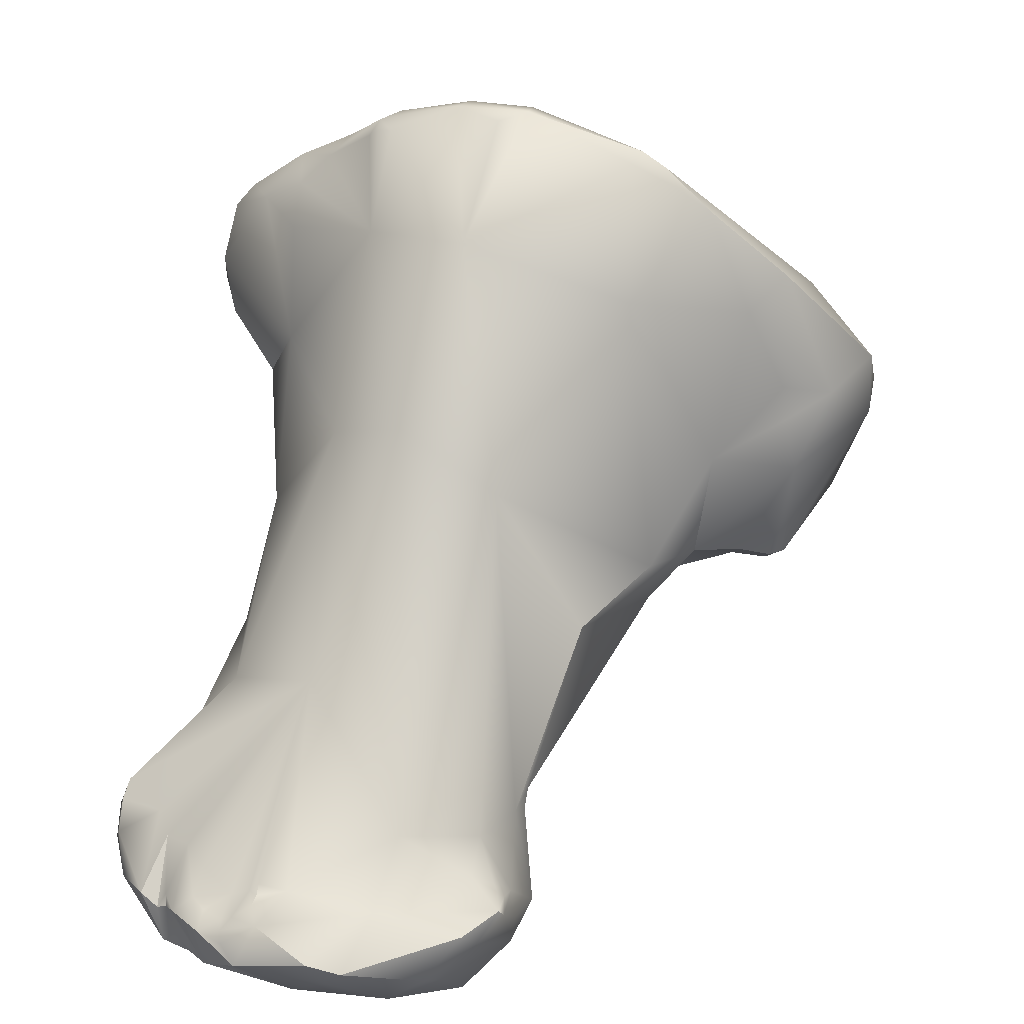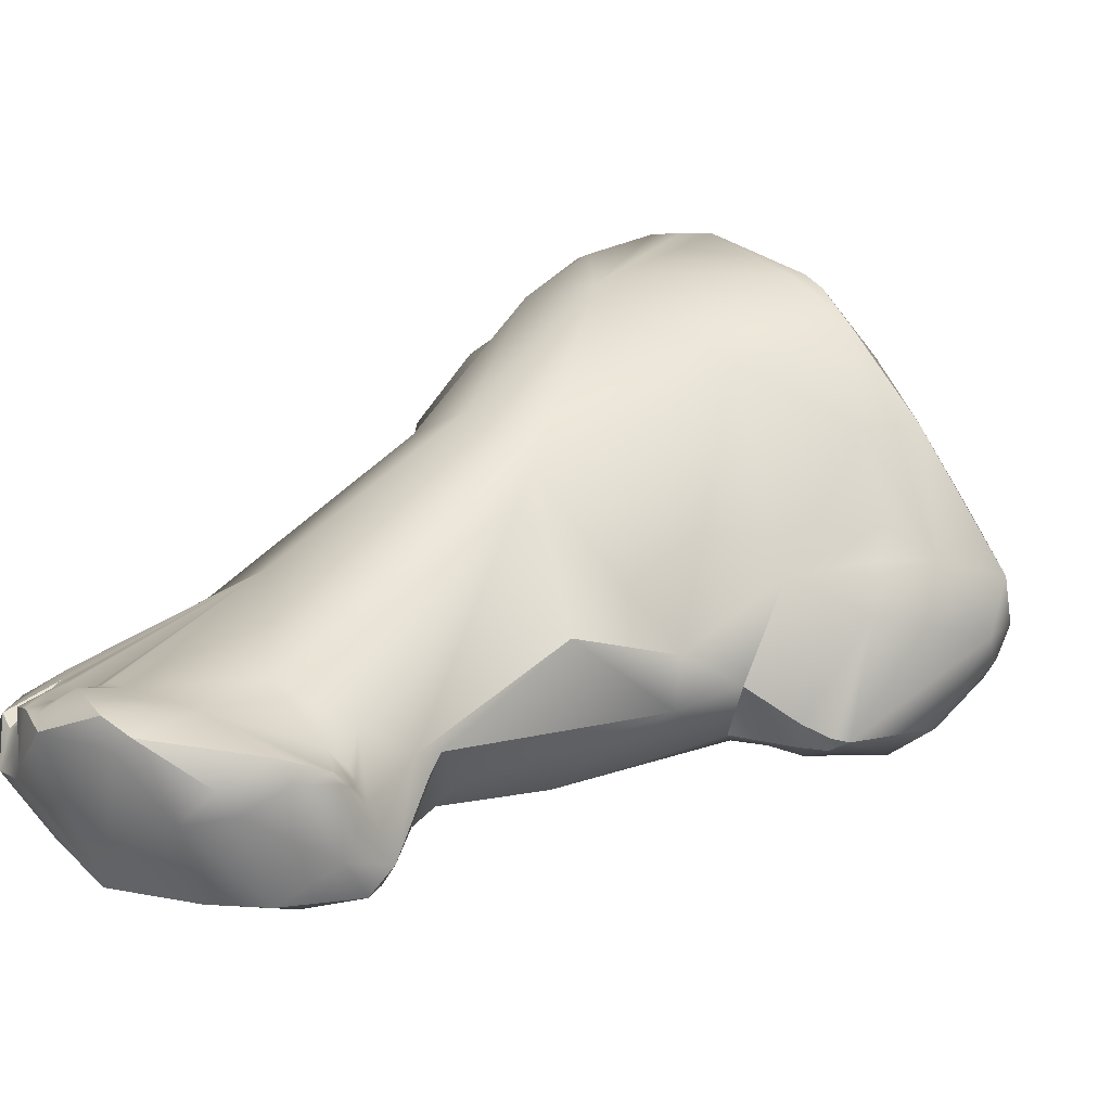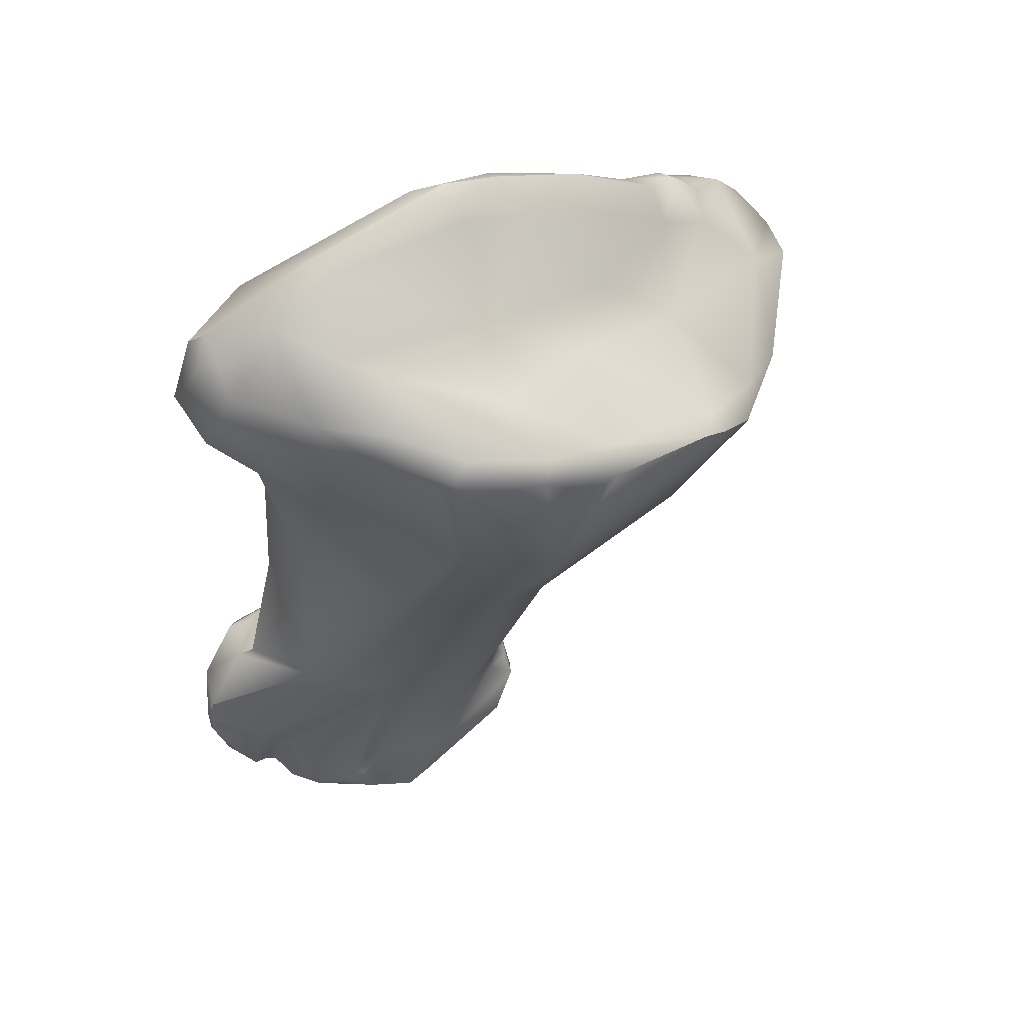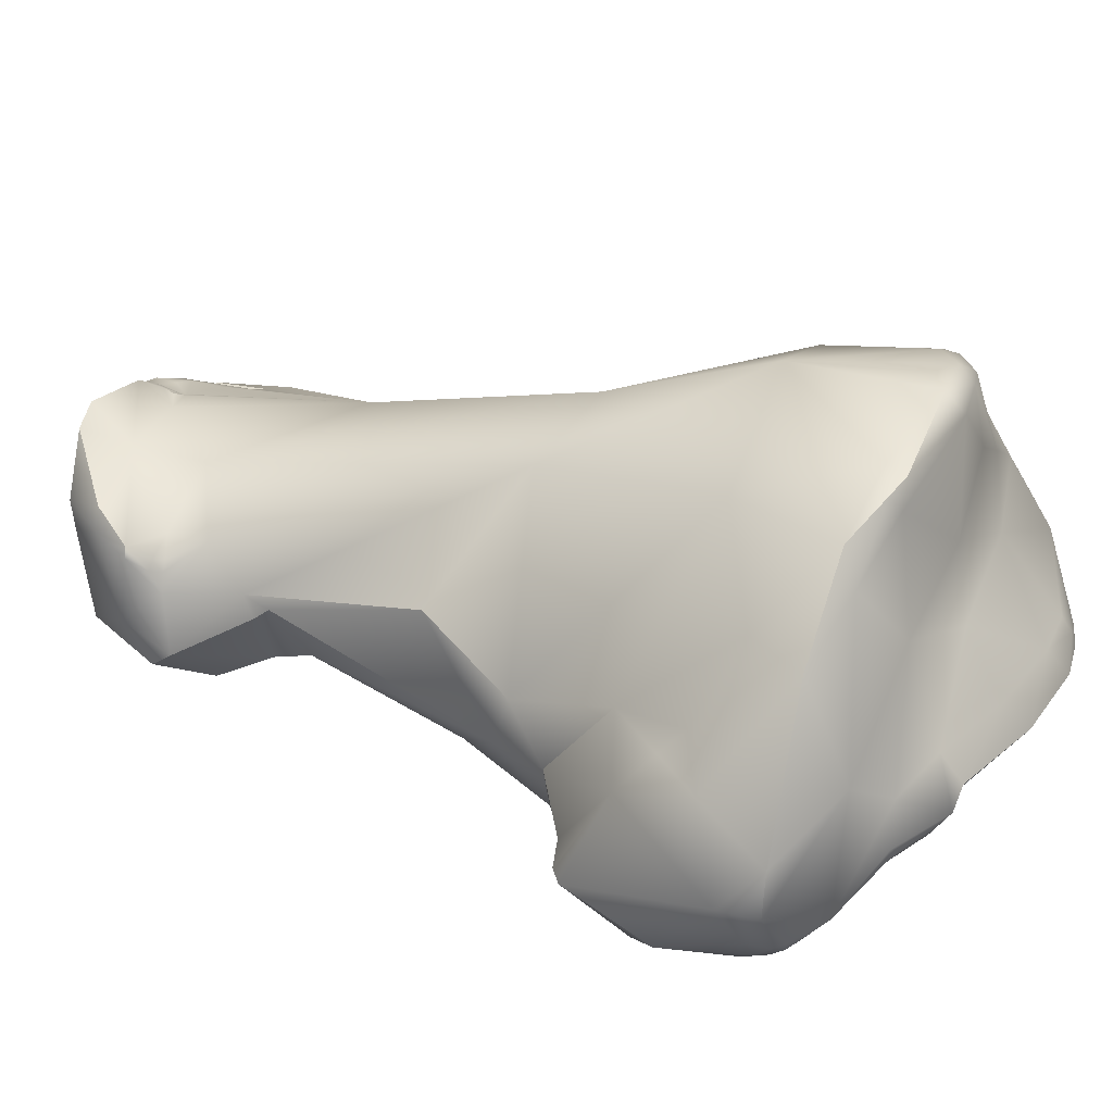
<metadata>
{"format":"obj","ext":"obj","renderer":"f3d","projection":"perspective","resolution":1024,"background":"white","views":[{"elev":66.4,"azim":2.7,"up":"+Z"},{"elev":26.4,"azim":27.1,"up":"+Z"},{"elev":56.8,"azim":-29.9,"up":"+Y"},{"elev":37.0,"azim":95.8,"up":"+Z"}]}
</metadata>
<code>
v -90.55 -226.6 -0.5272
v -90.1 -225.5 -2.801
v -91.7 -224.8 -1.376
v -91.72 -225.1 -0.3012
v -91.11 -225.7 0.367
v -90.67 -226 0.2286
v -91.08 -223.1 -2.239
v -89.76 -222.5 -3.115
v -91.87 -223.5 -1.229
v -92.06 -223.9 -0.6469
v -92.06 -223 -0.6847
v -91.87 -222.4 -0.5538
v -91.98 -223.9 -0.2987
v -91.98 -222.9 -0.4063
v -90.81 -223.5 0.542
v -90.32 -221 -2.133
v -89.75 -220.8 -2.126
v -89.9 -220.7 -1.842
v -89.29 -220.4 -1.855
v -91.58 -221.8 -1.467
v -90.56 -220.7 -0.8708
v -90.17 -220.3 -0.6401
v -90.33 -208.3 -0.3603
v -89.45 -208.9 -1.25
v -90.79 -206.8 -1.098
v -89.92 -207.5 -1.928
v -90.66 -205.6 -0.3542
v -90.66 -207.1 0.5456
v -90.11 -204.9 -1.116
v -90.28 -204.7 -0.1273
v -89.78 -204.2 -0.6367
v -87.27 -227.4 -2.299
v -89.82 -226.9 -0.3926
v -89.32 -227.4 0.3108
v -89.4 -226.9 1.553
v -88.77 -227.2 1.742
v -88.8 -226.9 1.787
v -86.57 -224.7 -3.256
v -90.18 -226.6 0.03002
v -90.42 -226 0.3975
v -90.45 -225.7 0.4574
v -90.15 -226.3 1.075
v -89.93 -224.5 1.009
v -89.61 -226 1.378
v -89.42 -225.2 1.376
v -89.31 -226.3 1.498
v -88.83 -226.6 1.721
v -88.63 -225.9 1.539
v -86.22 -223.6 -2.941
v -90.53 -224.2 0.6284
v -87.71 -221.2 -2.473
v -89.07 -220 1.278
v -88.79 -217.8 -1.713
v -89.08 -217.9 0.2514
v -88.34 -213.2 -2.008
v -88.52 -214.6 0.6383
v -87.84 -210.5 -2.133
v -88.41 -210.1 1.7
v -85.92 -209.2 -3.216
v -88.74 -209.6 -1.464
v -87.95 -209.1 -2.236
v -89.19 -209.8 -0.9617
v -90.39 -205.6 1.035
v -89.35 -206.2 2.616
v -88.29 -204.2 -1.631
v -89.88 -204.5 0.3617
v -88.34 -203.5 0.6958
v -89.94 -204.9 1.1
v -86.91 -202.7 -0.3167
v -84.47 -227.5 -1.848
v -88.41 -227.8 1.641
v -87.86 -226.9 2.485
v -86.07 -228.2 1.945
v -86.54 -227.9 2.614
v -83.66 -226.2 -2.317
v -88.53 -226.6 1.924
v -88.04 -226.3 2.155
v -88.13 -225.9 1.923
v -87.93 -226 2.07
v -87.91 -225.7 2.042
v -87.17 -225.9 2.15
v -83.67 -224 -2.783
v -84.78 -224.6 -3.093
v -84.34 -223.4 -2.919
v -84.57 -222.9 -2.578
v -84.58 -222.7 -2.43
v -84.25 -222.8 -2.394
v -83.61 -223.4 -2.686
v -83.75 -223 -2.576
v -85.12 -221.5 -2.351
v -86.96 -220.6 2.793
v -88.45 -207.5 3.16
v -88.31 -206.3 3.497
v -87.51 -205.7 4.072
v -87.26 -203.9 2.05
v -85.97 -204.4 3.093
v -88.41 -205 2.939
v -86.94 -205 4.094
v -86.58 -202.8 0.344
v -82.76 -227.3 -1.532
v -84.56 -228.1 0.5212
v -83.67 -227.9 1.494
v -83.26 -227.7 0.8606
v -85.66 -228 2.359
v -82.73 -226.3 -2.13
v -81.41 -225.5 -1.902
v -81.05 -224.9 -1.274
v -81.56 -226.2 -0.6431
v -84.46 -224.4 2.354
v -82.62 -225.1 1.395
v -84.98 -226.5 2.425
v -81.98 -224 -2.629
v -82.3 -222.5 -2.085
v -82.04 -222.5 -1.93
v -82.44 -224 1.378
v -82.33 -221.6 -2.01
v -81.39 -221.3 -1.241
v -81.01 -217.5 -3.357
v -86.78 -213.9 3.672
v -84.93 -214.3 4.884
v -86.05 -209.1 5.882
v -81.61 -206.3 -2.849
v -86.31 -206 5.688
v -86.07 -206 5.959
v -86.04 -205.6 5.846
v -85.7 -206.1 6.177
v -85.52 -205.2 5.679
v -83.23 -204.3 2.543
v -81.28 -202.8 -0.6616
v -81.29 -202.5 -0.2074
v -83.5 -202.5 -0.8916
v -83.5 -202.2 -0.4067
v -82.78 -202.2 -0.5069
v -82.61 -202.4 0.0603
v -82.61 -202.7 0.548
v -81.47 -225.7 -0.07752
v -81.93 -225.4 1.065
v -81.6 -225.1 0.2363
v -81.88 -225.1 0.747
v -82.07 -225.1 0.9913
v -81.73 -226 1.208
v -81.75 -225.5 0.8354
v -82.38 -226.9 1.476
v -82.75 -226.9 2.03
v -81.87 -226 1.475
v -81.57 -223.1 0.426
v -81.35 -222.8 -0.1602
v -81.28 -222.4 0.2152
v -80.04 -218.3 1.501
v -78.21 -216.3 -1.002
v -82.42 -215.8 4.326
v -77.69 -214 -2.851
v -77.25 -213.6 -2.926
v -77.42 -214.9 -2.181
v -78.17 -211 -3.653
v -83.56 -209.9 6.968
v -78.01 -208.2 -2.891
v -78.26 -207.1 -2.265
v -81 -205.5 3.831
v -83.94 -205.8 6.928
v -83.6 -205.4 6.557
v -78.92 -203.5 -0.04294
v -80.89 -203.1 0.8231
v -83.91 -205 4.567
v -78.24 -216 0.3883
v -76.68 -214 -2.745
v -75.84 -213.7 -2.988
v -75.82 -214.3 -2.432
v -75.65 -214.5 -1.594
v -74.9 -214.5 -2.189
v -74.82 -214.6 -1.771
v -76.99 -215 -0.6455
v -73.98 -212.7 -2.997
v -75.31 -208.9 -2.909
v -76.4 -207.7 -2.476
v -75.37 -207 -1.574
v -75.73 -205.9 -0.7493
v -76.64 -205.8 0.9957
v -77.81 -206.7 3.263
v -82.81 -206.5 7.355
v -81.94 -205.6 6.793
v -82.04 -206.1 7.385
v -77.1 -205.3 -0.5928
v -76.57 -205.2 0.1394
v -75.75 -205.4 -0.0312
v -78.55 -204.3 1.016
v -79.56 -205.3 2.44
v -74.4 -214.4 -1.866
v -74.4 -213.2 1.09
v -76.67 -213.3 1.678
v -73 -212.1 -2.287
v -74.76 -212.2 2.018
v -74.87 -211.5 2.69
v -79.2 -211 6.032
v -73.44 -210.3 -2.688
v -72.94 -210.1 -2.319
v -73.6 -208.8 -2.36
v -72.98 -209.4 -2.231
v -72.56 -209.7 -1.843
v -72.65 -209.1 -1.711
v -72.38 -209.4 -1.45
v -72.47 -209.1 -1.343
v -72.26 -210 -1.202
v -75.98 -210.3 4.595
v -76.59 -208 5.548
v -77.16 -208.3 6.377
v -73.26 -208.1 -1.259
v -74.97 -206.5 -0.5329
v -74.63 -206.9 -0.7185
v -74.69 -206.8 -0.3369
v -75.16 -206.8 0.8014
v -79.24 -207.5 7.15
v -79.01 -207 7.024
v -78.4 -207.8 6.919
v -78.46 -207.1 6.441
v -78.34 -207.4 6.893
v -73.48 -211.3 1.949
v -72.18 -210.7 -0.1681
v -72.02 -209.7 -0.2404
v -72.25 -209.6 1.036
v -74.96 -209.1 4.427
v -74.03 -207.9 2.001
v -90.55 -226.6 -0.5272
v -90.1 -225.5 -2.801
v -91.11 -225.7 0.367
v -91.11 -225.7 0.367
v -90.67 -226 0.2286
v -90.67 -226 0.2286
v -91.87 -222.4 -0.5538
v -90.32 -221 -2.133
v -90.32 -221 -2.133
v -89.29 -220.4 -1.855
v -90.17 -220.3 -0.6401
v -90.17 -220.3 -0.6401
v -89.92 -207.5 -1.928
v -87.27 -227.4 -2.299
v -89.4 -226.9 1.553
v -90.42 -226 0.3975
v -90.42 -226 0.3975
v -90.15 -226.3 1.075
v -88.79 -217.8 -1.713
v -88.34 -213.2 -2.008
v -89.19 -209.8 -0.9617
v -89.19 -209.8 -0.9617
v -84.47 -227.5 -1.848
v -88.41 -227.8 1.641
v -88.41 -227.8 1.641
v -86.54 -227.9 2.614
v -86.54 -227.9 2.614
v -87.93 -226 2.07
v -84.25 -222.8 -2.394
v -85.56 -228 2.304
v -85.66 -228 2.359
v -81.41 -225.5 -1.902
v -81.05 -224.9 -1.274
v -81.98 -224 -2.629
v -82.04 -222.5 -1.93
v -82.33 -221.6 -2.01
v -81.39 -221.3 -1.241
v -81.01 -217.5 -3.357
v -82.75 -226.9 2.03
v -81.87 -226 1.475
v -81.35 -222.8 -0.1602
v -81.28 -222.4 0.2152
v -80.04 -218.3 1.501
v -77.42 -214.9 -2.181
v -78.92 -203.5 -0.04294
v -75.65 -214.5 -1.594
v -74.82 -214.6 -1.771
v -76.99 -215 -0.6455
v -76.99 -215 -0.6455
v -76.57 -205.2 0.1394
v -74.4 -214.4 -1.866
v -74.4 -214.4 -1.866
v -73 -212.1 -2.287
v -72.25 -209.6 1.036
v -74.96 -209.1 4.427
v -91.11 -225.7 0.367
v -91.98 -222.9 -0.4063
v -89.29 -220.4 -1.855
v -90.33 -208.3 -0.3603
v -90.79 -206.8 -1.098
v -90.79 -206.8 -1.098
v -90.11 -204.9 -1.116
v -90.11 -204.9 -1.116
v -89.78 -204.2 -0.6367
v -90.53 -224.2 0.6284
v -88.79 -217.8 -1.713
v -86.91 -202.7 -0.3167
v -82.76 -227.3 -1.532
v -81.41 -225.5 -1.902
v -81.29 -202.5 -0.2074
v -83.5 -202.2 -0.4067
v -82.78 -202.2 -0.5069
v -75.82 -214.3 -2.432
v -74.9 -214.5 -2.189
v -77.16 -208.3 6.377
v -79.01 -207 7.024
v -78.34 -207.4 6.893
v -90.17 -220.3 -0.6401
g grp1
f 32 33 1
f 38 2 8
f 2 3 7
f 7 3 9
f 224 1 3
f 1 224 32
f 3 10 9
f 10 3 4
f 4 13 10
f 5 13 4
f 3 1 4
f 1 225 4
f 15 13 5
f 226 223 6
f 227 50 278
f 33 39 223
f 39 40 223
f 223 40 6
f 238 41 228
f 41 287 228
f 15 5 287
f 8 2 7
f 10 11 9
f 11 12 20
f 9 11 20
f 9 20 7
f 13 14 11
f 10 13 11
f 11 14 12
f 20 12 21
f 13 15 279
f 15 229 279
f 15 91 229
f 7 16 8
f 18 230 21
f 231 51 8
f 51 231 17
f 17 230 18
f 17 19 51
f 17 18 19
f 21 19 18
f 22 19 21
f 7 20 16
f 20 21 230
f 12 52 21
f 233 21 52
f 52 229 91
f 234 53 232
f 300 54 288
f 61 60 24
f 26 61 24
f 61 26 59
f 26 24 23
f 58 28 281
f 62 24 60
f 62 23 24
f 235 65 59
f 26 23 25
f 281 28 282
f 283 29 235
f 28 27 282
f 282 27 284
f 28 63 27
f 30 27 63
f 63 68 30
f 27 30 284
f 284 30 31
f 235 29 65
f 65 285 286
f 30 66 31
f 68 66 30
f 38 70 236
f 32 34 33
f 35 42 34
f 32 71 34
f 246 35 34
f 36 237 247
f 36 37 237
f 37 47 237
f 47 46 237
f 36 247 72
f 72 37 36
f 72 76 37
f 76 47 37
f 236 2 38
f 34 39 33
f 40 39 34
f 240 43 41
f 239 240 41
f 287 41 43
f 40 34 42
f 44 43 240
f 44 45 43
f 45 91 43
f 240 237 44
f 48 44 46
f 46 44 237
f 44 48 45
f 48 91 45
f 46 47 48
f 48 76 78
f 47 76 48
f 51 38 8
f 49 38 51
f 38 49 84
f 90 49 51
f 43 91 287
f 91 15 287
f 54 233 52
f 280 241 51
f 56 54 52
f 118 90 51
f 55 118 51
f 51 241 55
f 288 54 242
f 119 56 52
f 54 56 242
f 119 58 56
f 57 59 55
f 62 60 57
f 242 56 243
f 55 62 57
f 243 56 58
f 61 57 60
f 59 57 61
f 244 58 281
f 122 59 65
f 63 28 64
f 68 63 64
f 64 28 58
f 92 64 58
f 93 64 92
f 31 66 67
f 69 65 286
f 31 67 289
f 99 289 67
f 66 68 67
f 68 64 97
f 97 67 68
f 245 101 32
f 100 101 245
f 101 73 32
f 73 71 32
f 247 74 72
f 73 248 71
f 249 111 72
f 75 83 82
f 75 82 112
f 38 83 70
f 75 70 83
f 70 75 105
f 78 91 48
f 77 78 76
f 77 79 78
f 79 80 78
f 80 91 78
f 76 72 77
f 72 81 77
f 81 250 77
f 81 80 250
f 81 91 80
f 72 111 81
f 109 81 111
f 84 88 82
f 82 88 112
f 84 83 38
f 85 84 49
f 83 84 82
f 85 49 86
f 90 86 49
f 84 85 87
f 86 87 85
f 251 86 90
f 88 84 89
f 87 89 84
f 87 113 89
f 113 251 90
f 89 113 88
f 116 90 118
f 91 119 52
f 120 119 91
f 121 58 119
f 155 59 122
f 55 59 155
f 121 93 92
f 121 92 58
f 121 94 93
f 93 97 64
f 94 97 93
f 67 95 99
f 95 128 99
f 95 67 97
f 97 98 95
f 98 97 94
f 65 131 122
f 131 65 69
f 131 69 132
f 289 99 293
f 100 103 101
f 290 70 105
f 101 103 102
f 144 104 102
f 102 252 101
f 253 261 111
f 143 102 103
f 143 144 102
f 101 252 73
f 111 249 253
f 252 248 73
f 105 75 112
f 105 106 290
f 106 105 112
f 291 107 108
f 100 291 108
f 100 108 103
f 103 108 143
f 108 107 136
f 136 107 138
f 109 111 110
f 88 113 112
f 114 112 113
f 114 113 116
f 255 256 257
f 255 254 256
f 146 107 147
f 138 107 146
f 255 257 263
f 263 257 148
f 109 110 115
f 115 151 109
f 116 117 114
f 113 90 116
f 259 148 257
f 109 91 81
f 259 258 260
f 91 109 120
f 260 155 152
f 55 155 118
f 120 121 119
f 155 122 157
f 121 123 94
f 125 94 123
f 98 94 125
f 123 121 124
f 125 123 124
f 96 98 127
f 125 127 98
f 126 124 121
f 126 125 124
f 161 96 127
f 156 126 121
f 156 160 126
f 160 125 126
f 161 127 160
f 125 160 127
f 95 96 128
f 128 96 164
f 96 95 98
f 122 131 129
f 129 131 133
f 130 294 134
f 133 292 129
f 133 131 132
f 99 134 293
f 293 134 294
f 135 134 99
f 135 99 128
f 143 108 141
f 108 136 141
f 136 138 141
f 141 138 142
f 142 138 139
f 142 137 145
f 142 139 137
f 139 140 137
f 137 140 110
f 138 115 139
f 140 139 115
f 115 110 140
f 143 141 262
f 110 145 137
f 141 142 145
f 262 144 143
f 145 111 261
f 110 111 145
f 138 146 115
f 146 147 264
f 264 149 146
f 115 146 151
f 146 265 151
f 150 259 260
f 150 148 259
f 149 264 150
f 165 149 150
f 154 260 152
f 154 150 260
f 150 154 172
f 265 165 151
f 109 151 120
f 168 154 152
f 168 152 166
f 166 152 153
f 153 152 155
f 153 155 167
f 121 120 156
f 156 151 194
f 158 175 157
f 122 158 157
f 128 164 159
f 96 161 164
f 180 182 160
f 156 180 160
f 181 164 161
f 182 161 160
f 163 186 162
f 183 129 267
f 184 183 267
f 186 272 162
f 163 135 128
f 187 163 128
f 129 292 267
f 162 130 163
f 130 134 163
f 163 134 135
f 165 150 172
f 170 167 173
f 153 167 166
f 166 167 168
f 169 295 296
f 168 167 170
f 295 169 270
f 296 171 169
f 296 188 171
f 273 170 173
f 273 173 191
f 266 295 270
f 268 189 271
f 190 165 172
f 189 190 271
f 167 155 173
f 165 190 194
f 194 151 165
f 120 151 156
f 155 157 175
f 174 173 155
f 155 175 174
f 174 175 176
f 195 173 174
f 174 176 197
f 194 212 156
f 209 207 176
f 183 158 122
f 175 158 183
f 177 175 183
f 175 177 176
f 176 177 208
f 208 177 185
f 187 128 159
f 178 187 179
f 187 159 179
f 159 164 181
f 215 159 181
f 182 180 156
f 181 161 182
f 212 213 182
f 156 212 182
f 181 182 298
f 183 122 129
f 184 185 183
f 185 177 183
f 272 178 185
f 187 186 163
f 186 178 272
f 178 186 187
f 268 269 189
f 275 218 274
f 189 274 218
f 269 274 189
f 275 203 218
f 192 193 190
f 189 217 192
f 190 189 192
f 204 190 193
f 204 193 217
f 190 204 194
f 275 173 195
f 275 195 196
f 198 196 195
f 203 275 199
f 199 275 196
f 198 199 196
f 174 197 195
f 197 198 195
f 198 200 199
f 197 200 198
f 197 207 200
f 203 199 201
f 199 200 201
f 200 202 201
f 207 202 200
f 203 201 219
f 201 202 219
f 202 207 219
f 204 206 194
f 214 194 206
f 221 222 205
f 216 297 205
f 214 212 194
f 206 299 214
f 207 197 176
f 210 207 209
f 176 208 209
f 210 208 185
f 210 209 208
f 185 211 210
f 210 211 207
f 211 185 178
f 222 207 211
f 211 179 222
f 179 211 178
f 215 179 159
f 179 215 205
f 205 222 179
f 298 215 181
f 299 212 214
f 215 298 216
f 212 299 213
f 215 216 205
f 217 193 192
f 189 218 217
f 217 277 204
f 203 219 218
f 218 219 220
f 207 222 219
f 219 222 276
f 218 220 217
f 206 204 277
f 222 221 276
f 277 217 220
f 221 205 297

</code>
